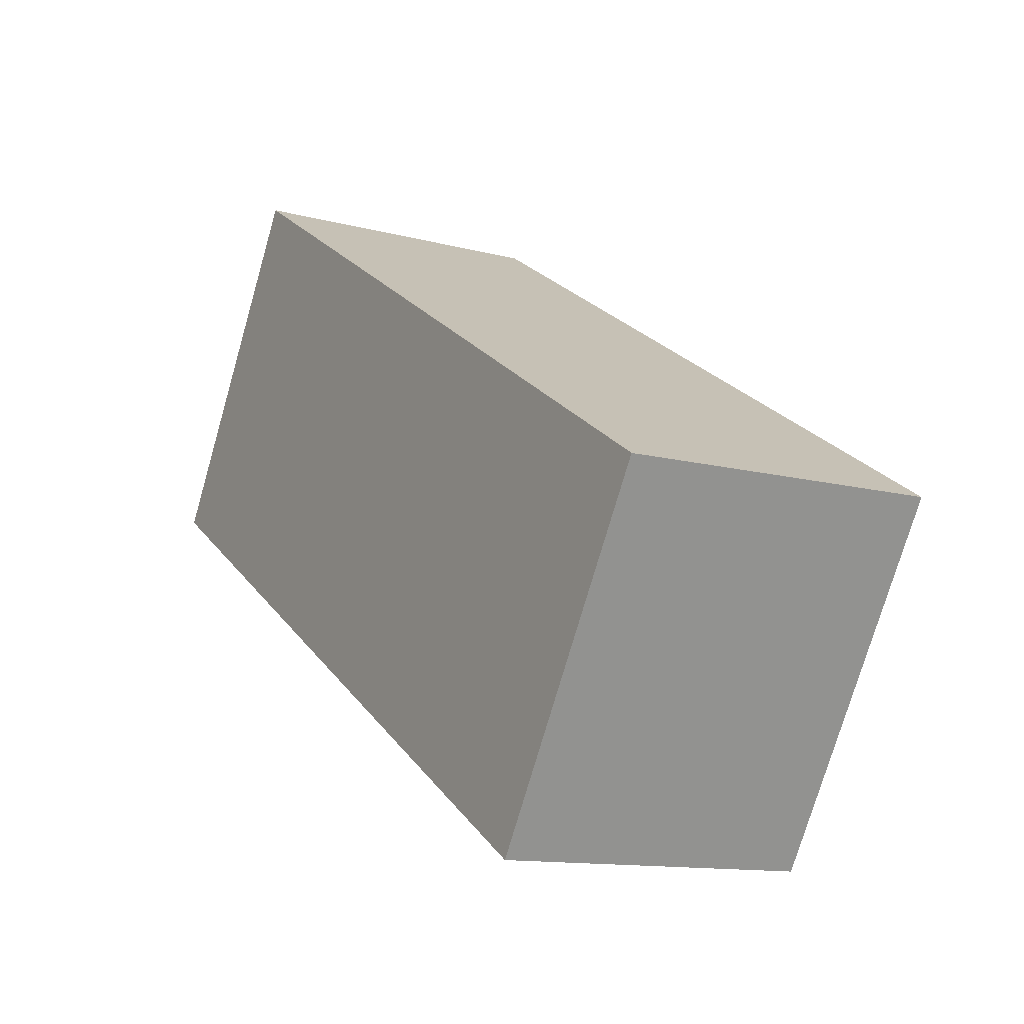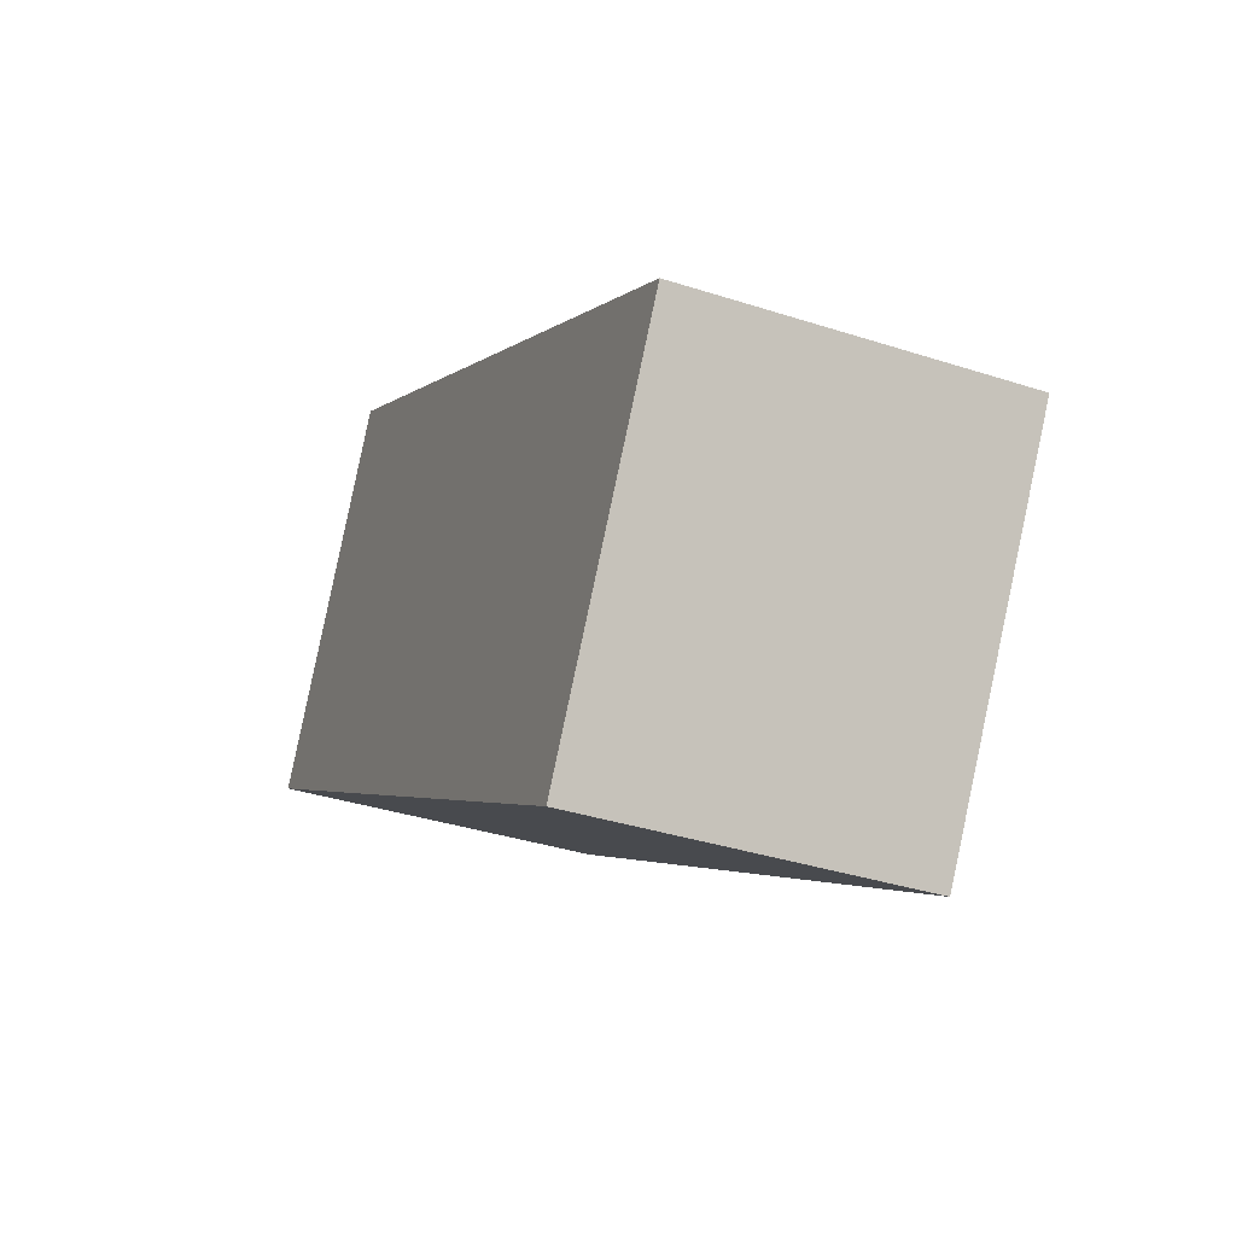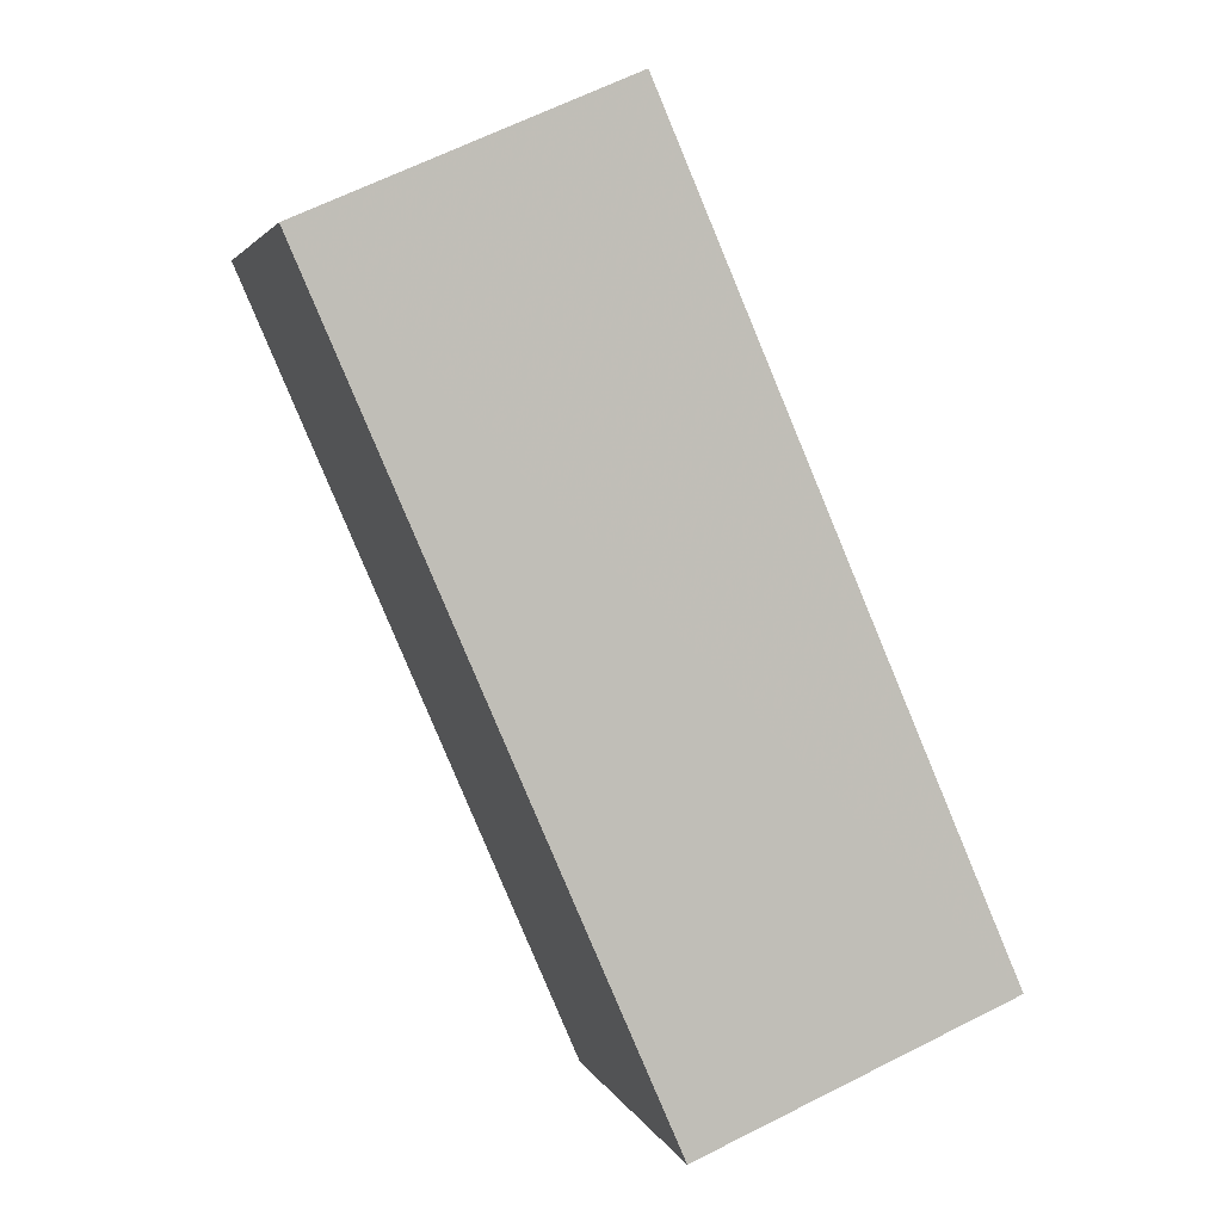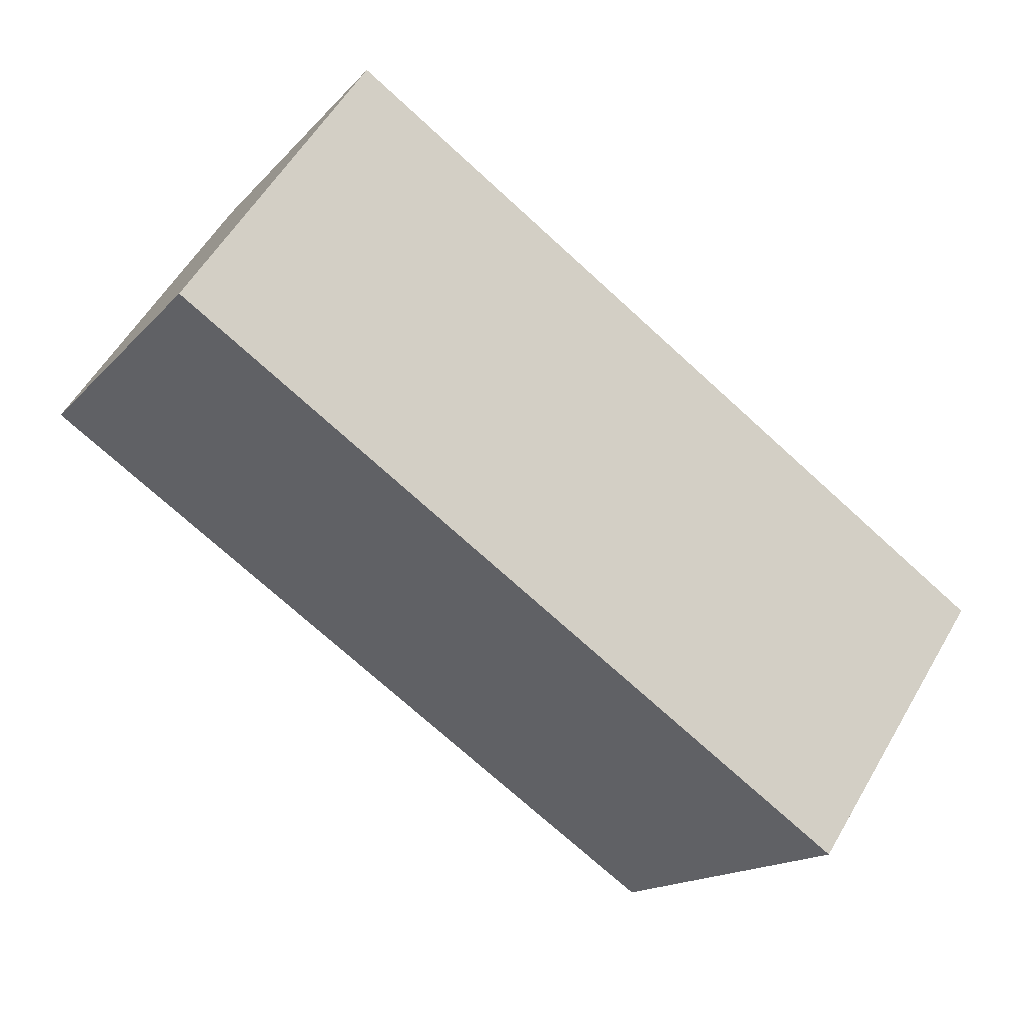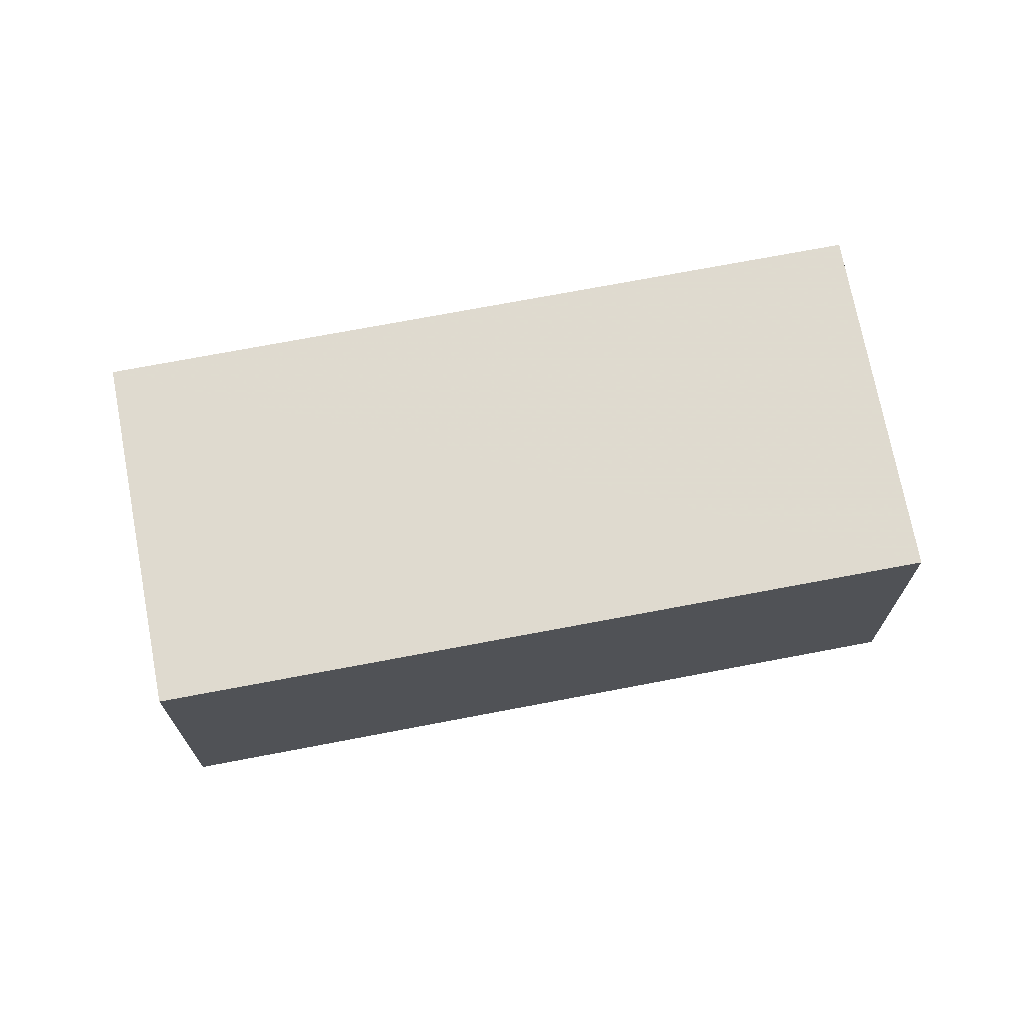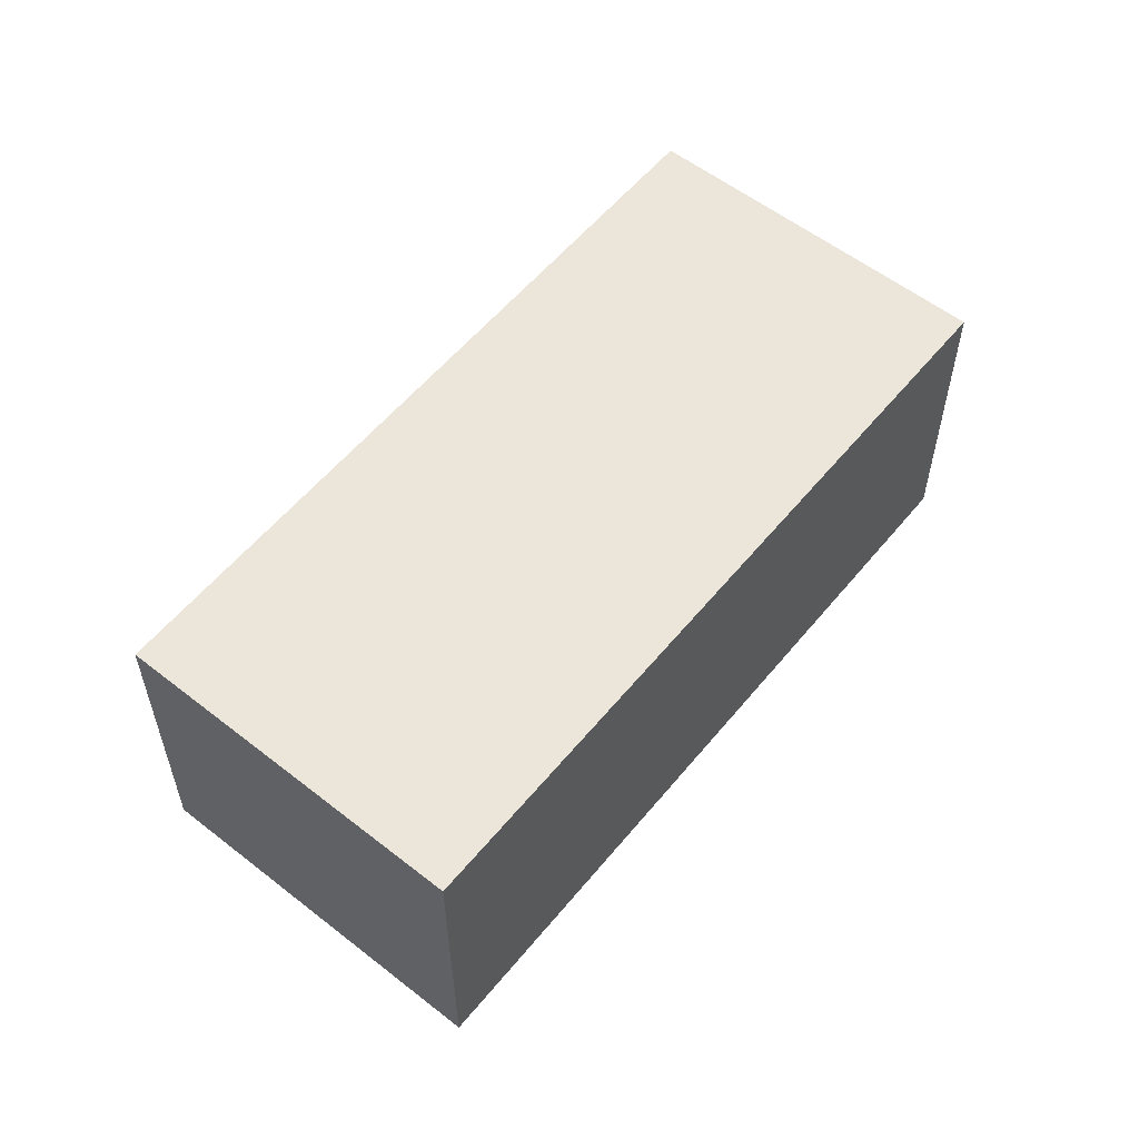
<metadata>
{"format":"obj","ext":"obj","renderer":"f3d","projection":"perspective","resolution":1024,"background":"white","views":[{"elev":-12.5,"azim":58.3,"up":"+Y"},{"elev":-36.5,"azim":67.0,"up":"+Y"},{"elev":64.8,"azim":63.2,"up":"+Y"},{"elev":56.8,"azim":29.9,"up":"+Y"},{"elev":70.5,"azim":-42.5,"up":"+Z"},{"elev":57.2,"azim":97.4,"up":"+Z"}]}
</metadata>
<code>
v -3.119e+05 4.304e+04 18.38
v -3.119e+05 4.303e+04 18.38
v -3.119e+05 4.303e+04 18.38
v -3.119e+05 4.303e+04 18.38
v -3.119e+05 4.304e+04 21.27
v -3.119e+05 4.303e+04 21.27
v -3.119e+05 4.303e+04 21.27
v -3.119e+05 4.303e+04 21.27
f 1 2 3
f 4 1 3
f 5 6 7
f 8 5 7
f 8 3 2
f 8 7 3
f 5 2 1
f 5 8 2
f 6 4 3
f 7 6 3
f 5 1 4
f 6 5 4

</code>
